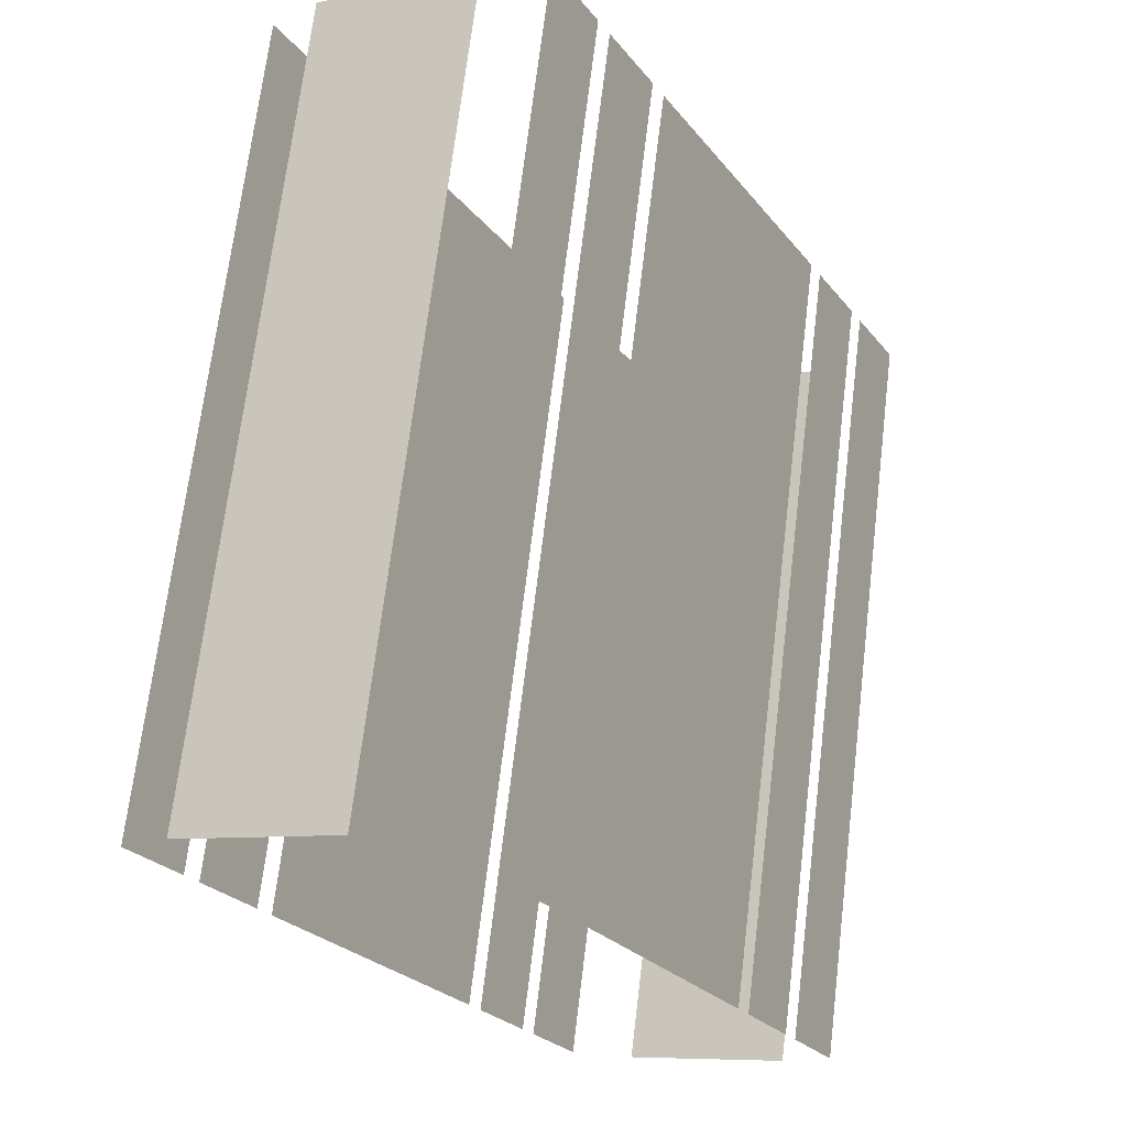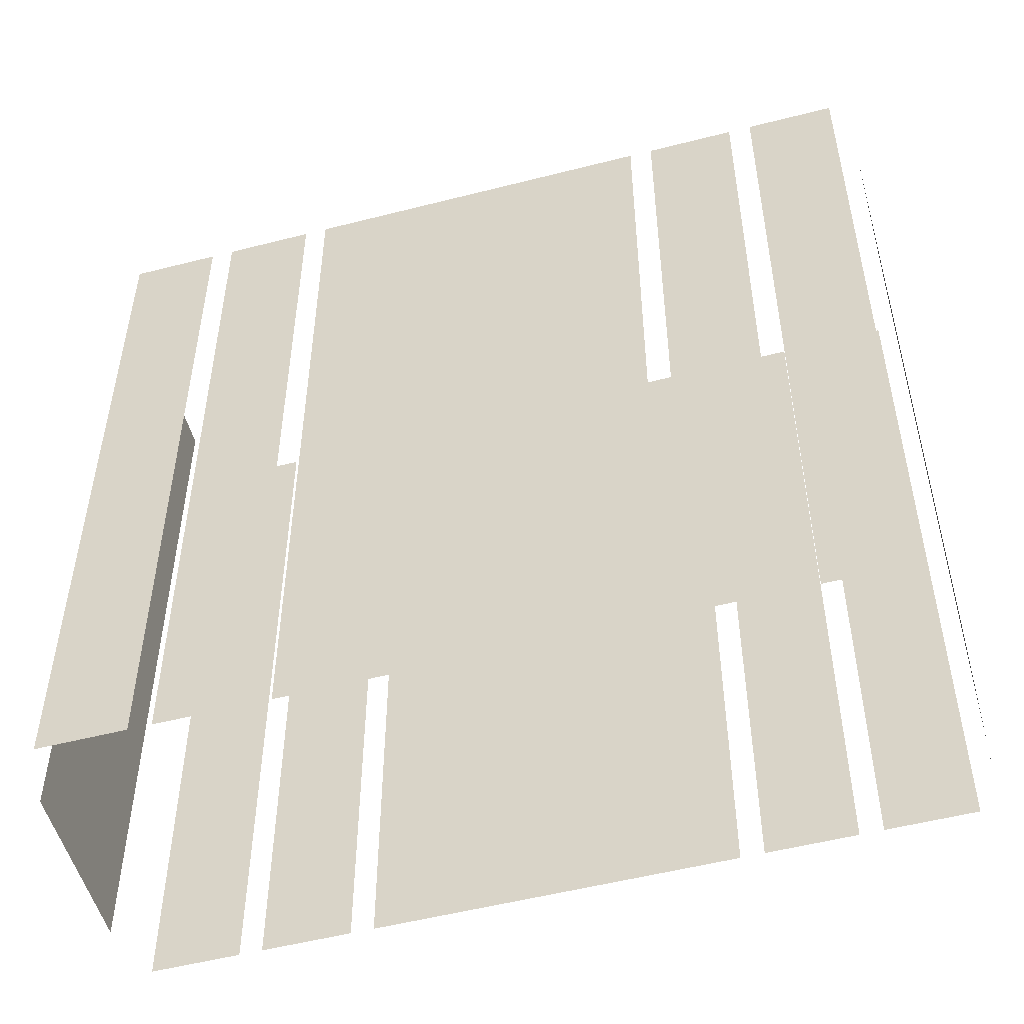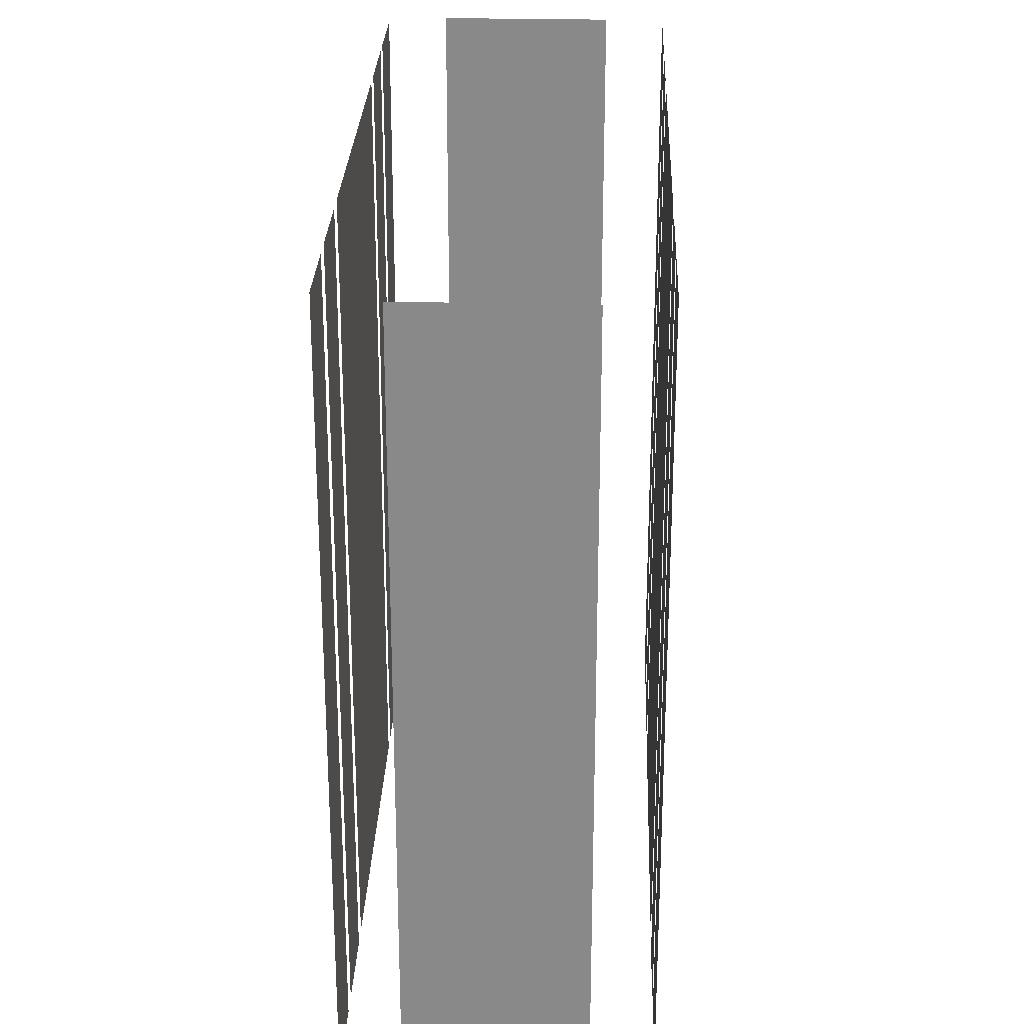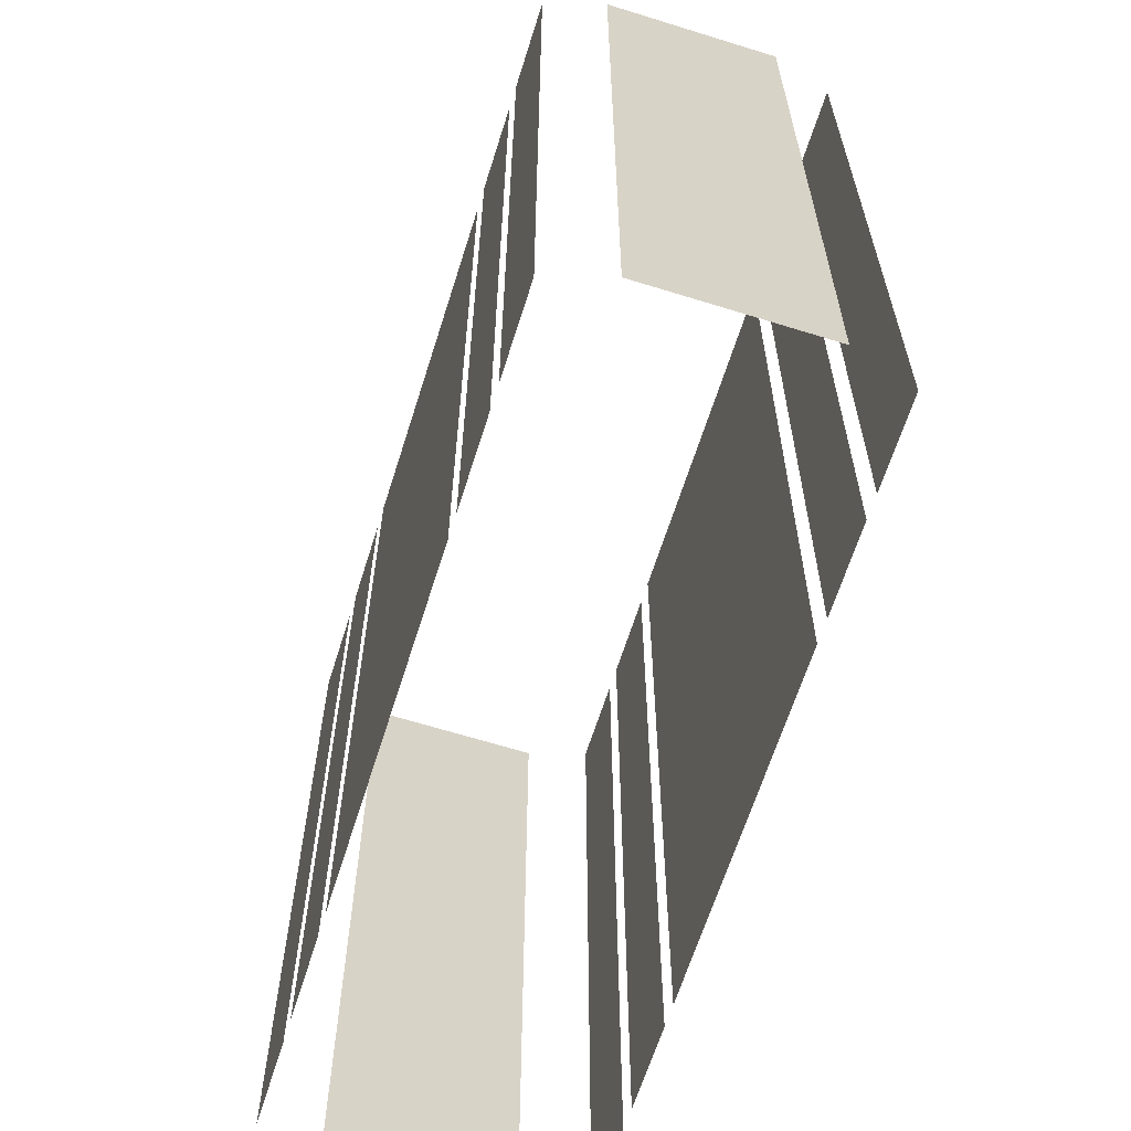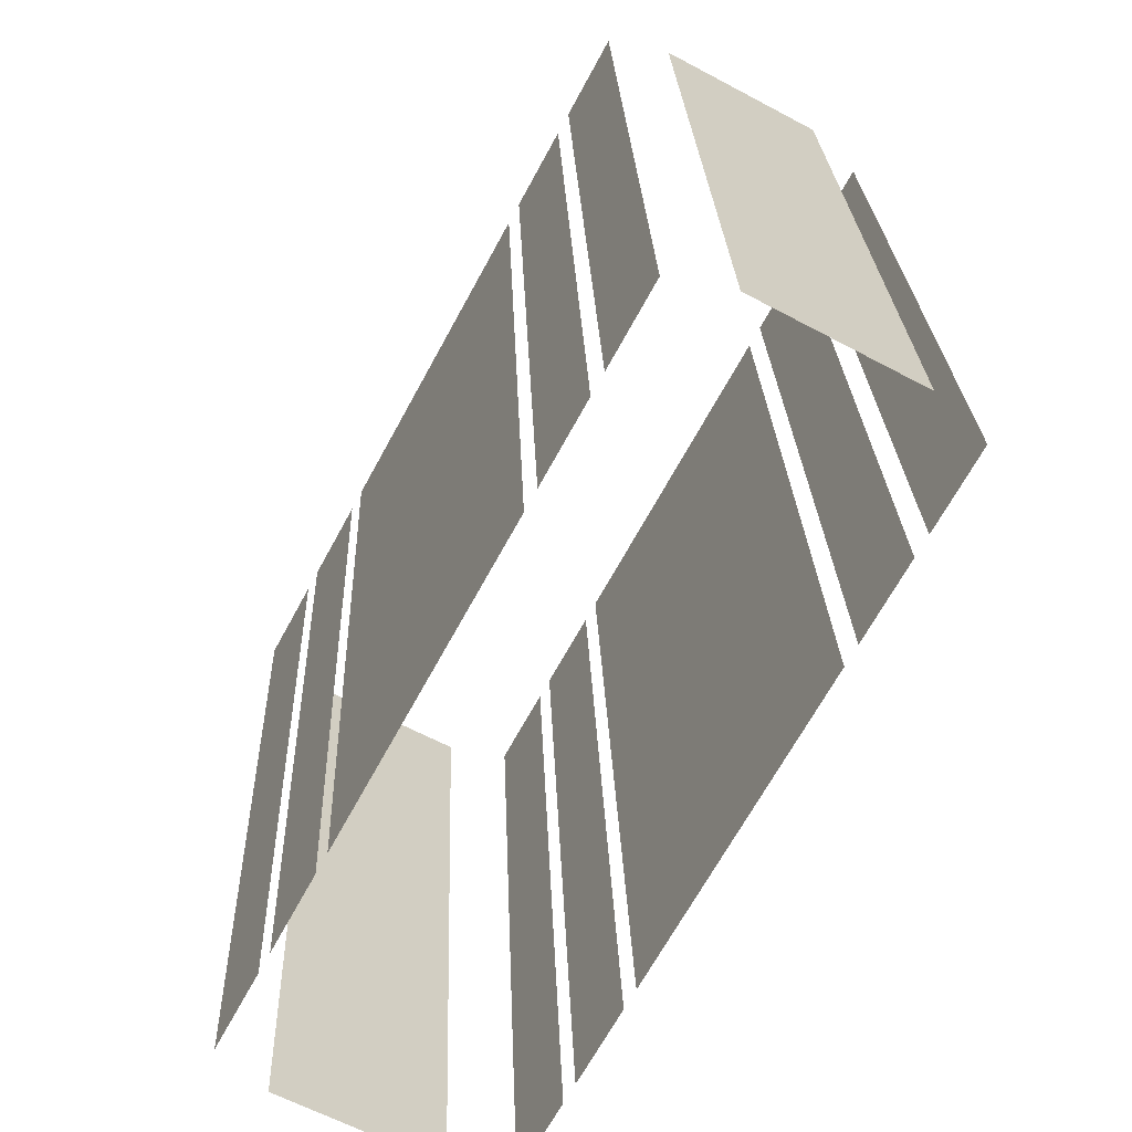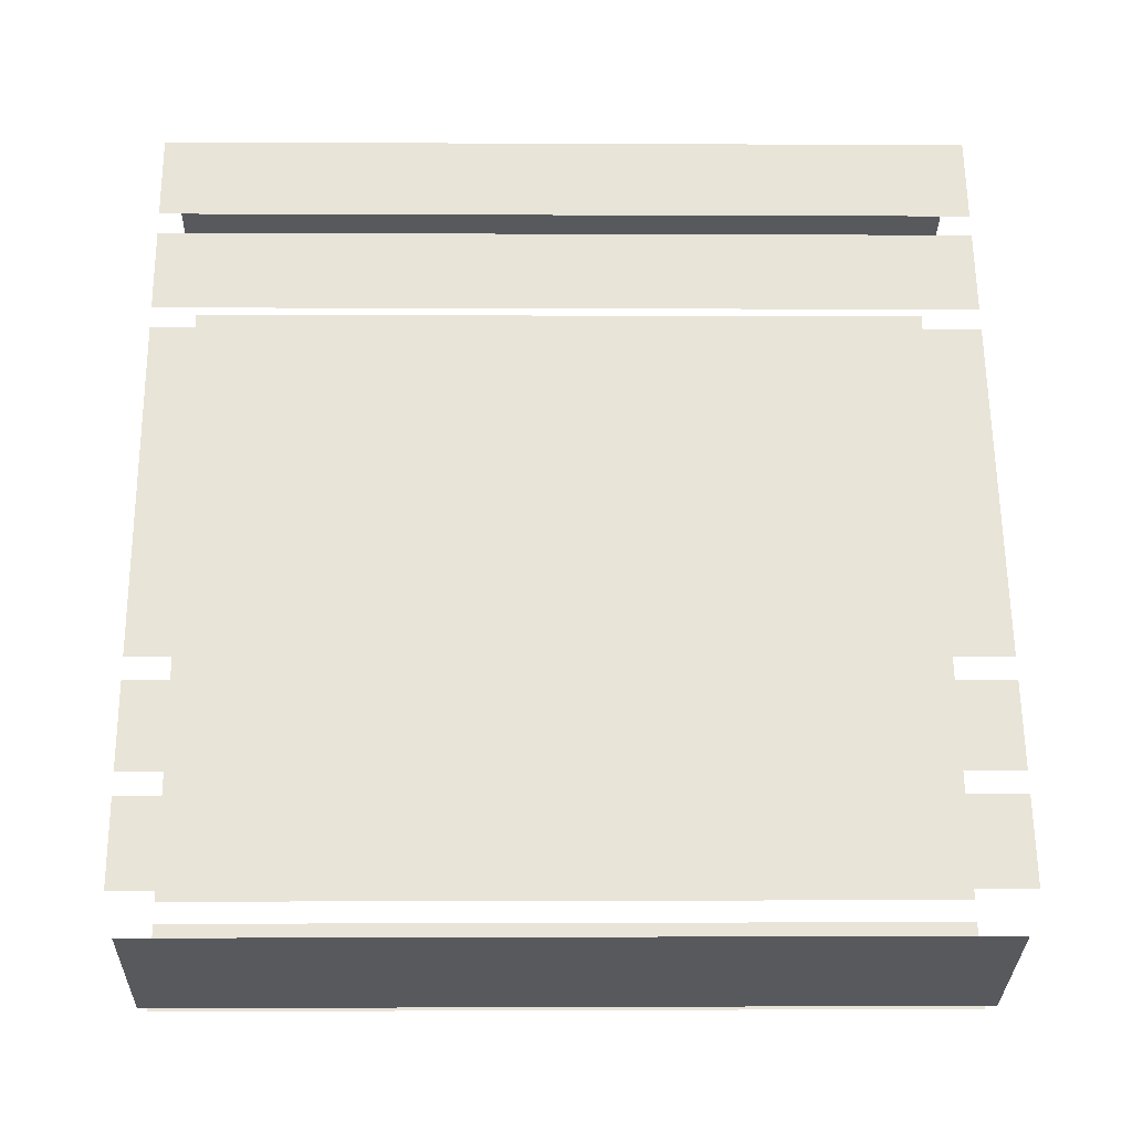
<metadata>
{"format":"obj","ext":"obj","renderer":"f3d","projection":"perspective","resolution":1024,"background":"white","views":[{"elev":69.4,"azim":-173.1,"up":"+Y"},{"elev":-52.7,"azim":-103.0,"up":"+Z"},{"elev":26.7,"azim":153.7,"up":"+Z"},{"elev":-64.3,"azim":134.1,"up":"+Z"},{"elev":24.2,"azim":-2.0,"up":"+Y"},{"elev":-0.9,"azim":-91.2,"up":"+Y"}]}
</metadata>
<code>
o geometryt000010000010000110010110000110000100110010110010st30
v 192 -320.4 306
v 192 -320.4 291.4
v 191.2 -321.8 291.4
v 191.2 -321.8 306
v 193 -318.6 306
v 193 -318.6 291.4
v 192.2 -320 291.4
v 192.2 -320 306
v 196.3 -312.5 306
v 196.3 -312.5 291.4
v 193.2 -318.2 291.4
v 193.2 -318.2 306
v 197.3 -310.7 306
v 197.3 -310.7 291.4
v 196.5 -312.1 291.4
v 196.5 -312.1 306
v 198.2 -308.9 291.4
v 197.5 -310.3 291.4
v 197.5 -310.3 306
v 198.2 -308.9 306
v 192.1 -322.6 306
v 192.1 -322.6 291.4
v 194.9 -324.2 291.4
v 194.9 -324.2 306
v 196.1 -324.4 291.4
v 196.9 -323 291.4
v 196.9 -323 306
v 196.1 -324.4 306
v 197.1 -322.6 306
v 197.1 -322.6 291.4
v 197.8 -321.2 291.4
v 197.8 -321.2 306
v 198 -320.8 291.4
v 201.1 -315.1 291.4
v 201.1 -315.1 306
v 198 -320.8 306
v 201.3 -314.7 306
v 201.3 -314.7 291.4
v 202.1 -313.3 291.4
v 202.1 -313.3 306
v 202.3 -312.9 291.4
v 203.1 -311.5 291.4
v 203.1 -311.5 306
v 202.3 -312.9 306
v 202.3 -310.6 306
v 202.3 -310.6 291.4
v 199.4 -309.1 291.4
v 199.4 -309.1 306
f 1 2 3
f 1 3 4
f 5 6 7
f 5 7 8
f 9 10 11
f 9 11 12
f 13 14 15
f 13 15 16
f 17 18 19
f 20 17 19
f 21 22 23
f 21 23 24
f 25 26 27
f 28 25 27
f 29 30 31
f 29 31 32
f 33 34 35
f 36 33 35
f 37 38 39
f 37 39 40
f 41 42 43
f 44 41 43
f 45 46 47
f 45 47 48

</code>
